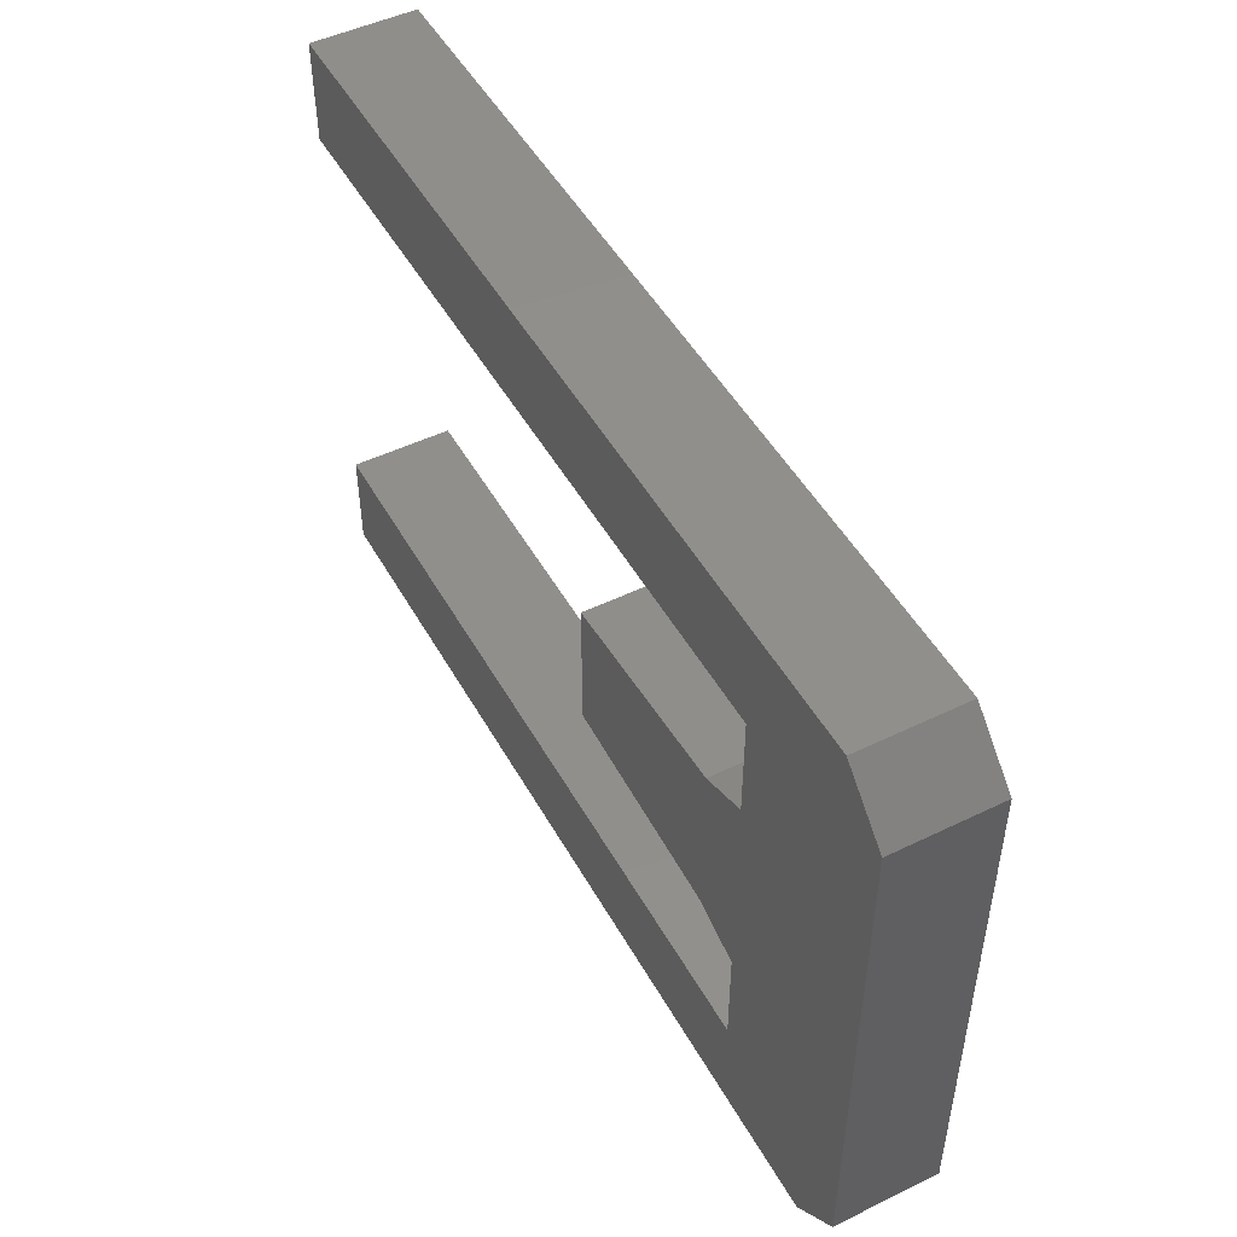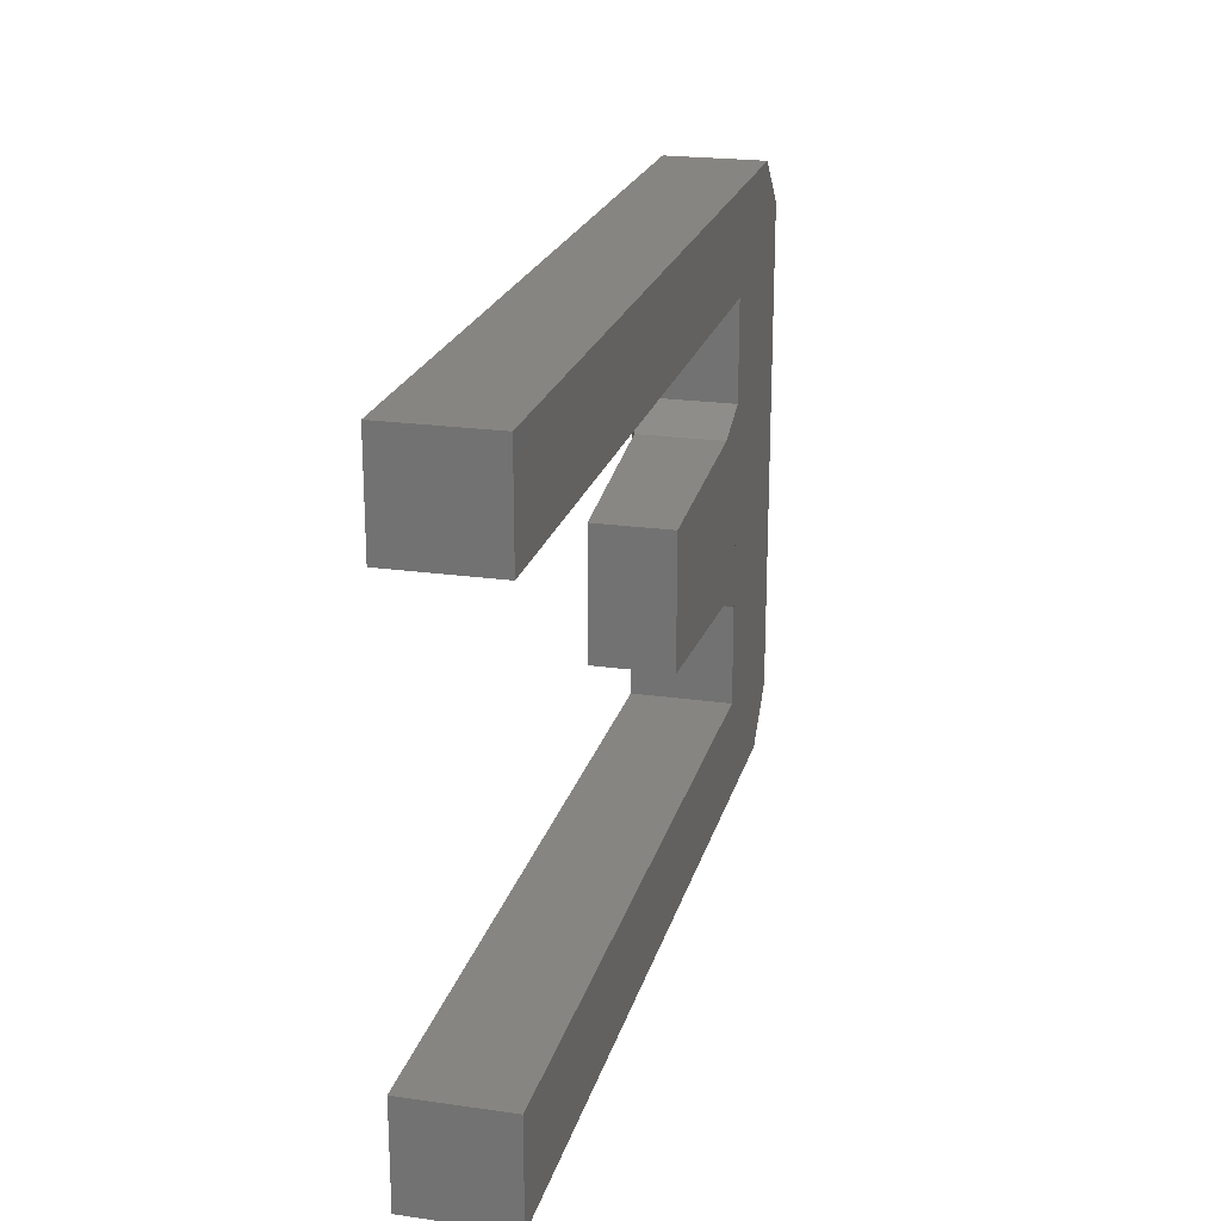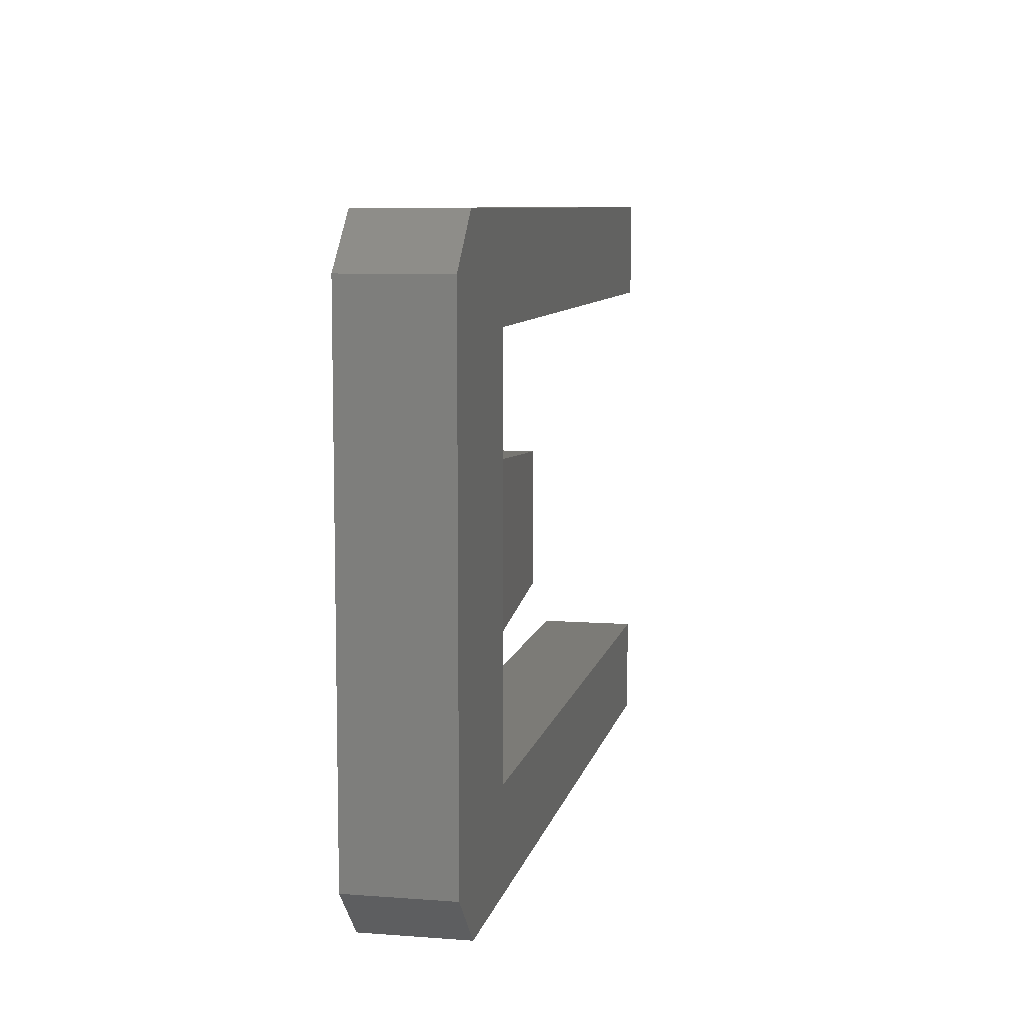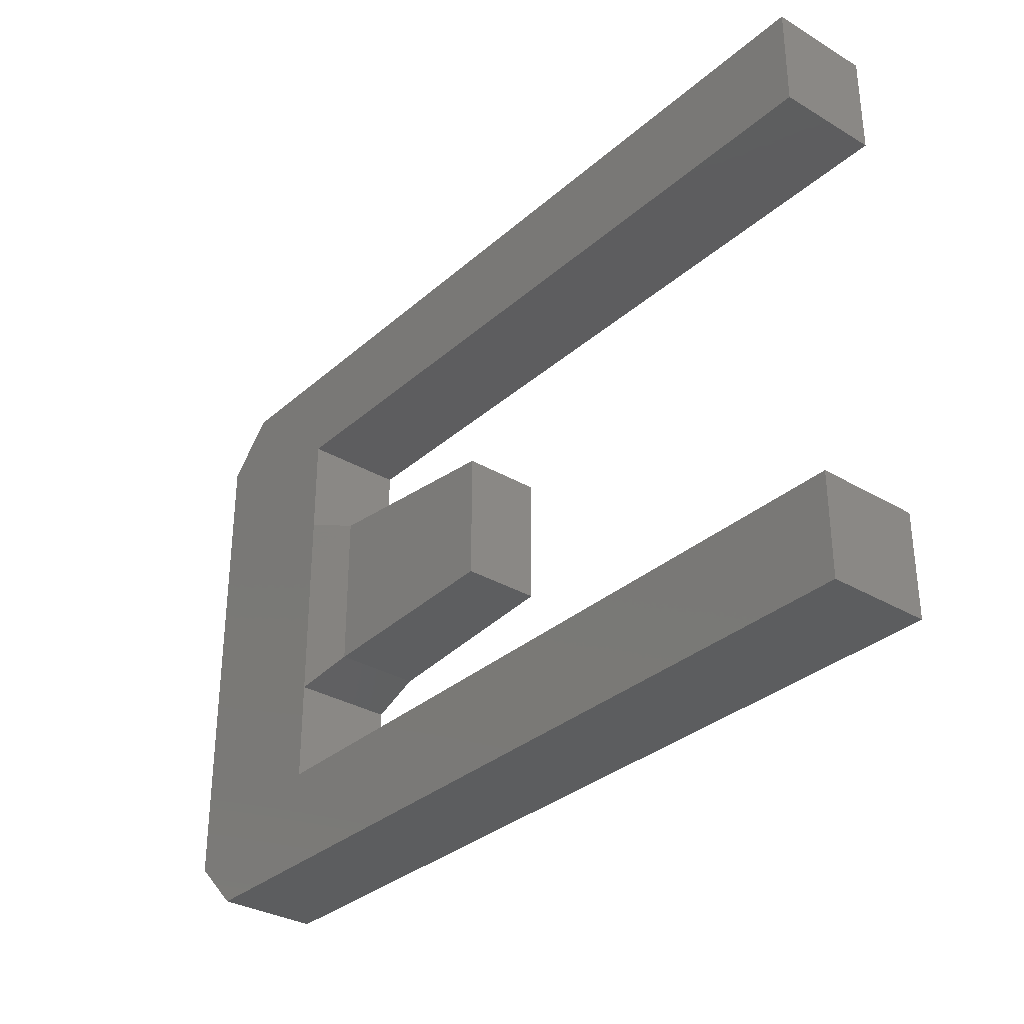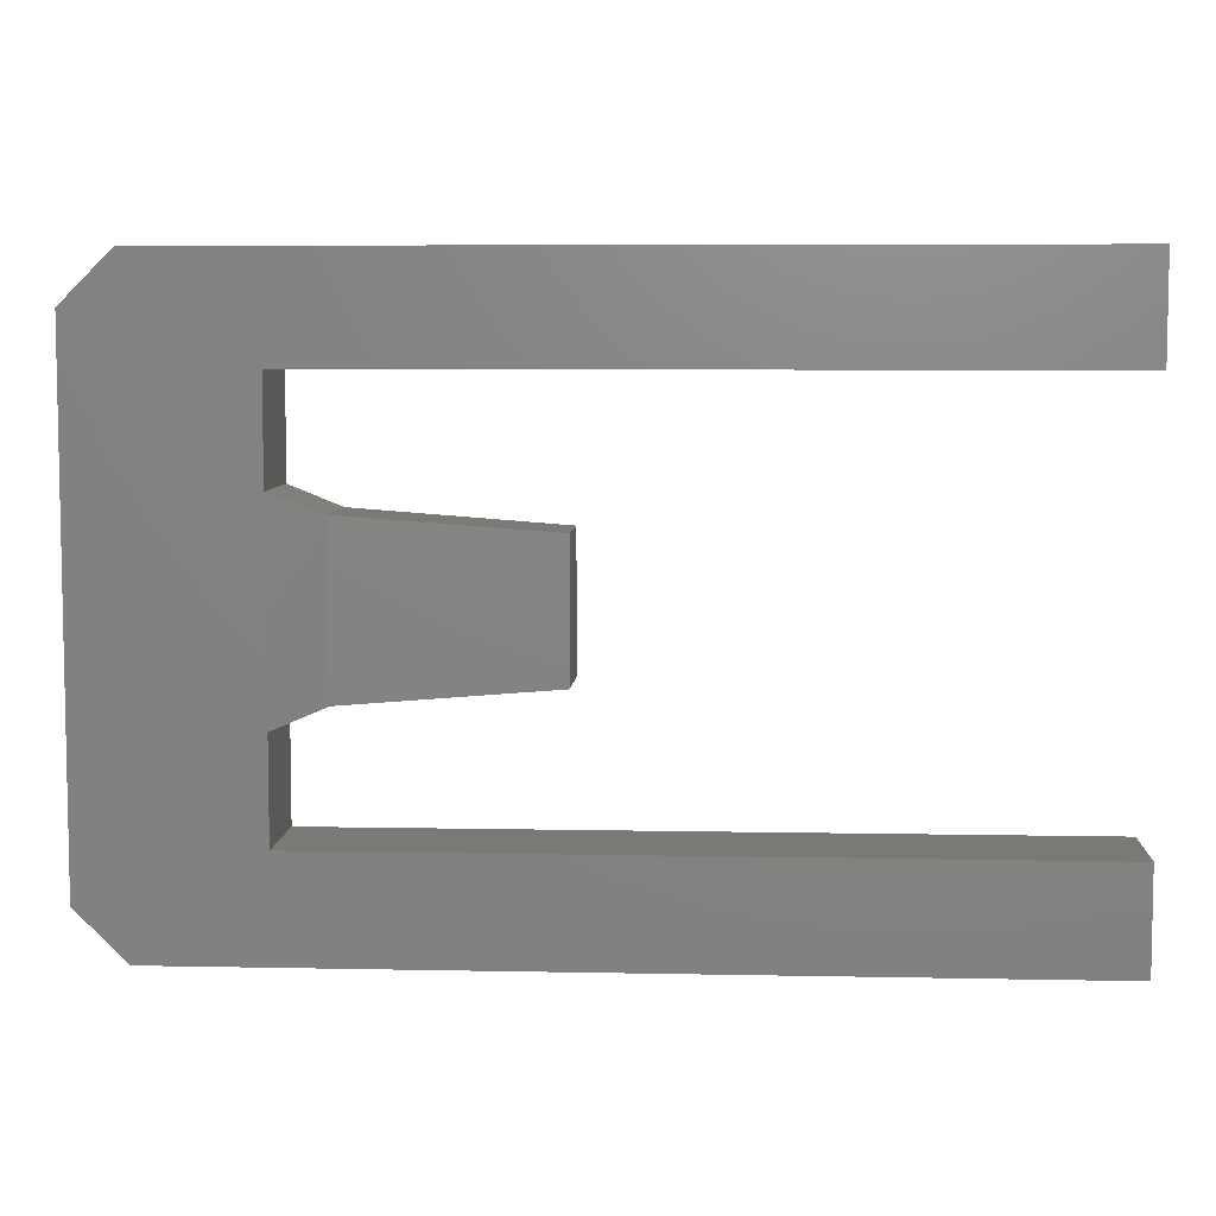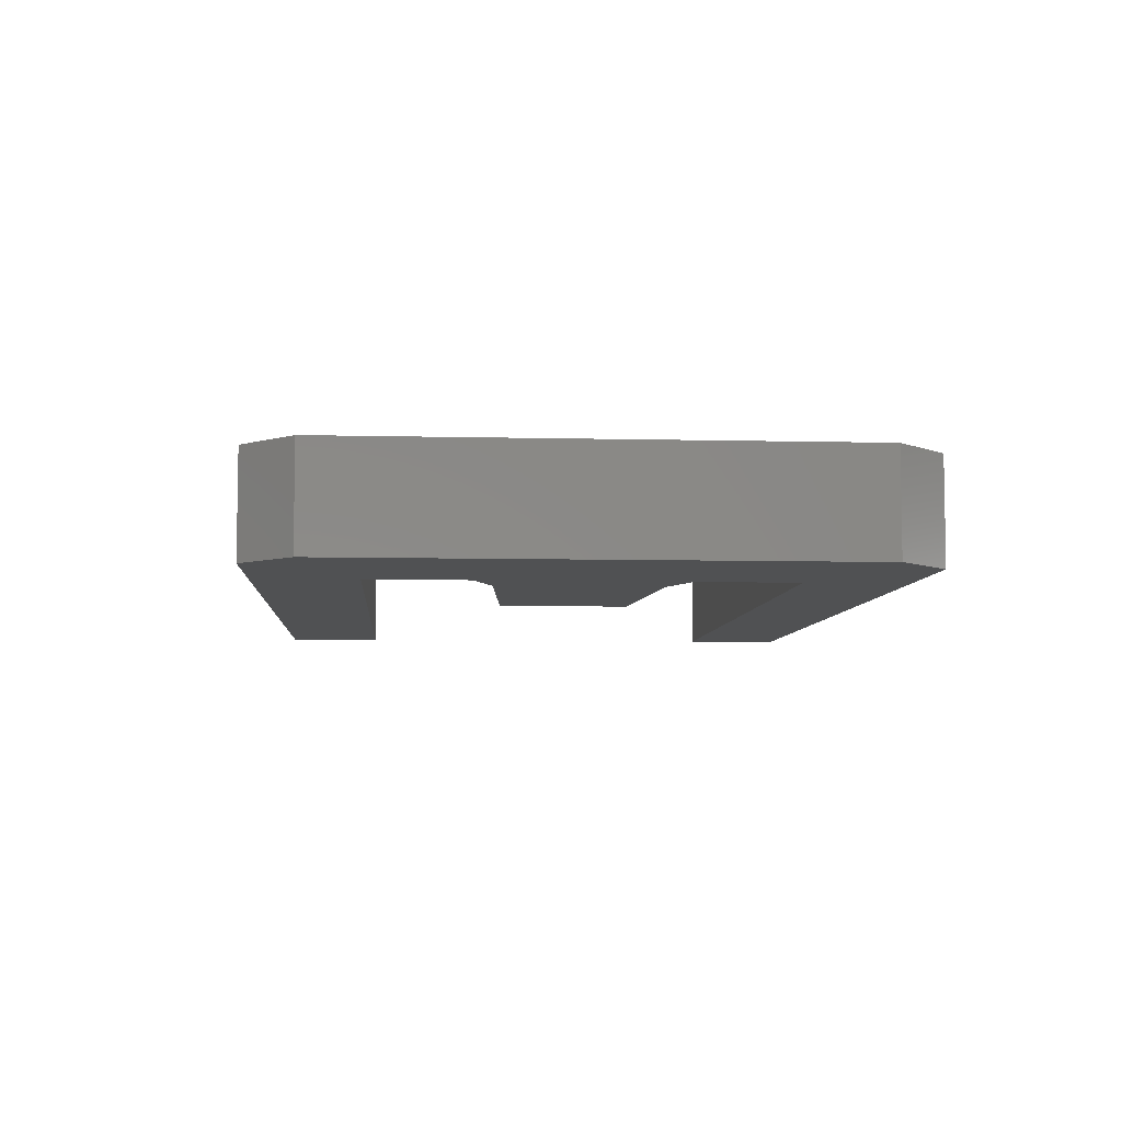
<metadata>
{"format":"stl","ext":"stl","renderer":"f3d","projection":"perspective","resolution":1024,"background":"white","views":[{"elev":49.1,"azim":-118.3,"up":"+Y"},{"elev":21.8,"azim":104.1,"up":"+Y"},{"elev":8.3,"azim":-78.3,"up":"+Y"},{"elev":-32.3,"azim":50.4,"up":"+Y"},{"elev":6.6,"azim":3.4,"up":"+Y"},{"elev":-6.5,"azim":-94.2,"up":"+Z"}]}
</metadata>
<code>
# stl→obj: 44 verts, 84 faces
v 5 60 0
v 0 5 1.083e-14
v 0 55 0
v 5 0 1.083e-14
v 17 50 2.021e-14
v 90 60 0
v 90 50 2.021e-14
v 90 56 8.013e-15
v 90 54 7.941e-15
v 22 38 1.733e-14
v 17 20 2.31e-14
v 17 40 1.733e-14
v 22 22 2.021e-14
v 42 36.5 1.155e-14
v 42 23.5 1.444e-14
v 42 31 1.288e-14
v 42 29 1.299e-14
v 17 10 -2.888e-15
v 90 0 0
v 90 10 -5.775e-15
v 90 6 -3.537e-15
v 90 4 -3.61e-15
v 90 4 2
v 90 6 2
v 90 0 10
v 5 0 10
v 0 55 10
v 0 5 10
v 5 60 10
v 90 60 10
v 90 50 10
v 17 50 10
v 17 40 10
v 22 38 8.55
v 42 36.5 7.75
v 42 29 2
v 42 31 2
v 42 23.5 7.75
v 22 22 8.55
v 17 20 10
v 17 10 10
v 90 10 10
v 90 56 2
v 90 54 2
f 1 2 3
f 2 1 4
f 4 1 5
f 5 1 6
f 5 6 7
f 7 6 8
f 7 8 9
f 10 11 12
f 11 10 13
f 13 10 14
f 13 14 15
f 15 14 16
f 15 16 17
f 4 18 19
f 18 4 5
f 18 5 12
f 18 12 11
f 19 18 20
f 19 20 21
f 19 21 22
f 21 23 22
f 23 21 24
f 25 4 19
f 4 25 26
f 27 2 28
f 2 27 3
f 29 6 1
f 6 29 30
f 31 5 7
f 5 31 32
f 5 33 12
f 33 5 32
f 33 10 12
f 10 33 34
f 10 35 14
f 35 10 34
f 16 36 17
f 36 16 37
f 38 13 15
f 13 38 39
f 39 11 13
f 11 39 40
f 11 41 18
f 41 11 40
f 18 42 20
f 42 18 41
f 6 43 8
f 9 31 7
f 31 9 44
f 31 44 30
f 30 44 43
f 30 43 6
f 25 41 26
f 41 25 42
f 26 27 28
f 27 26 29
f 29 26 32
f 29 32 30
f 32 26 41
f 32 41 40
f 32 40 33
f 30 32 31
f 27 1 3
f 1 27 29
f 28 4 26
f 4 28 2
f 39 33 40
f 33 39 34
f 38 34 39
f 34 38 35
f 20 24 21
f 22 25 19
f 25 22 23
f 25 23 42
f 42 23 24
f 42 24 20
f 14 37 16
f 17 38 15
f 38 17 36
f 38 36 35
f 35 36 37
f 35 37 14
f 8 44 9
f 44 8 43

</code>
